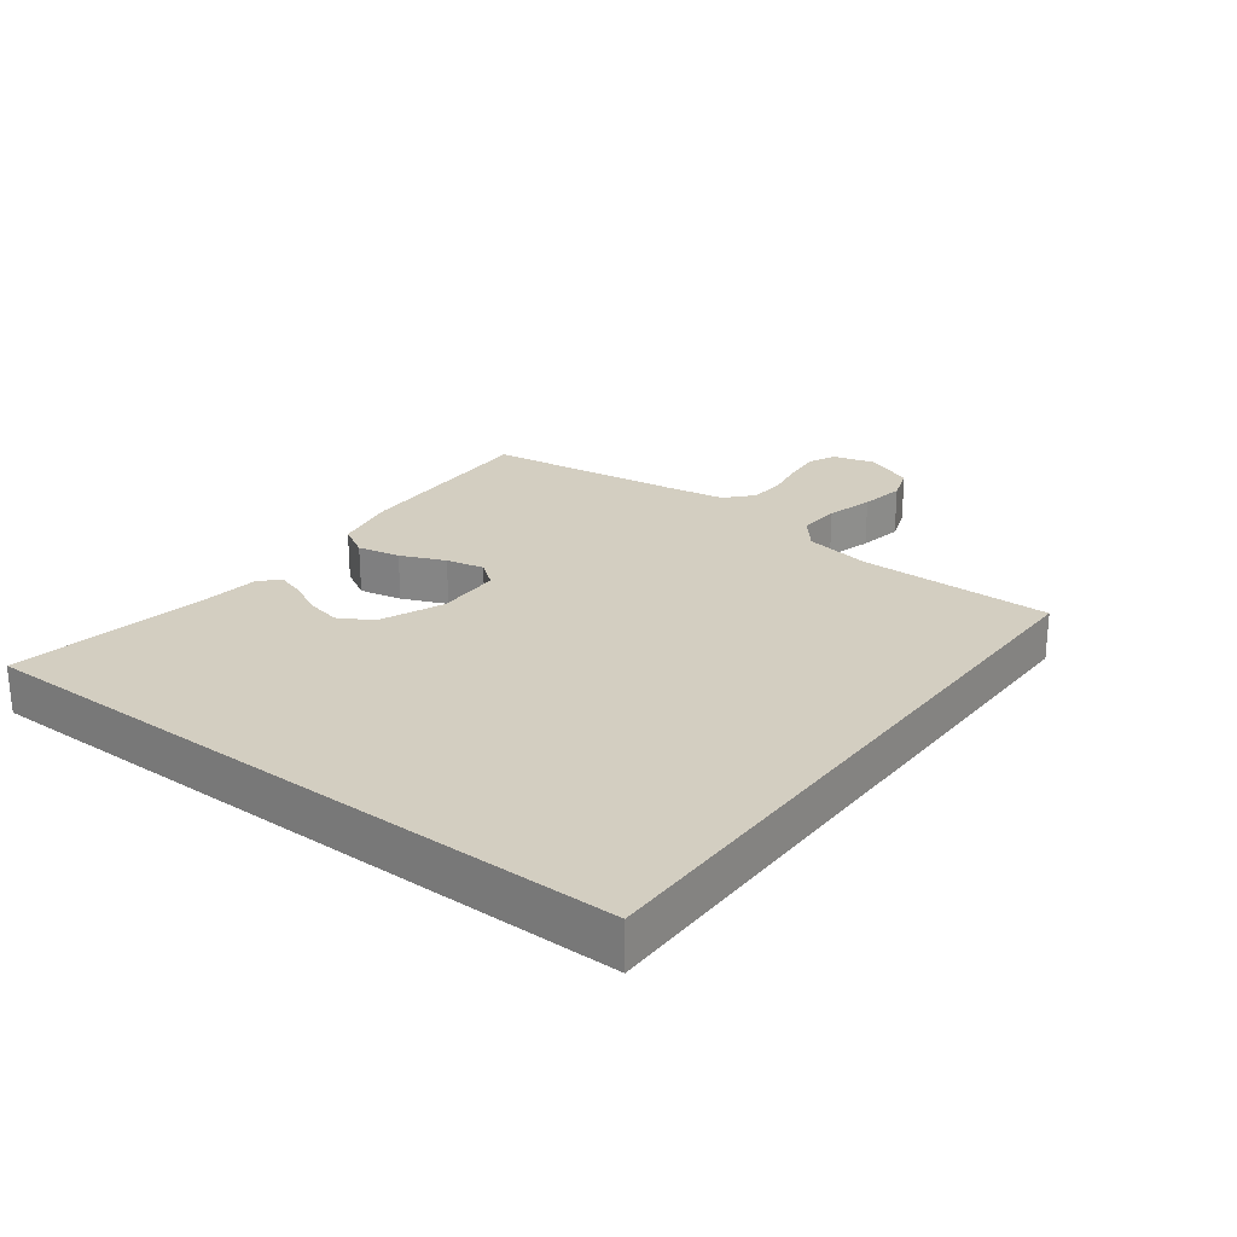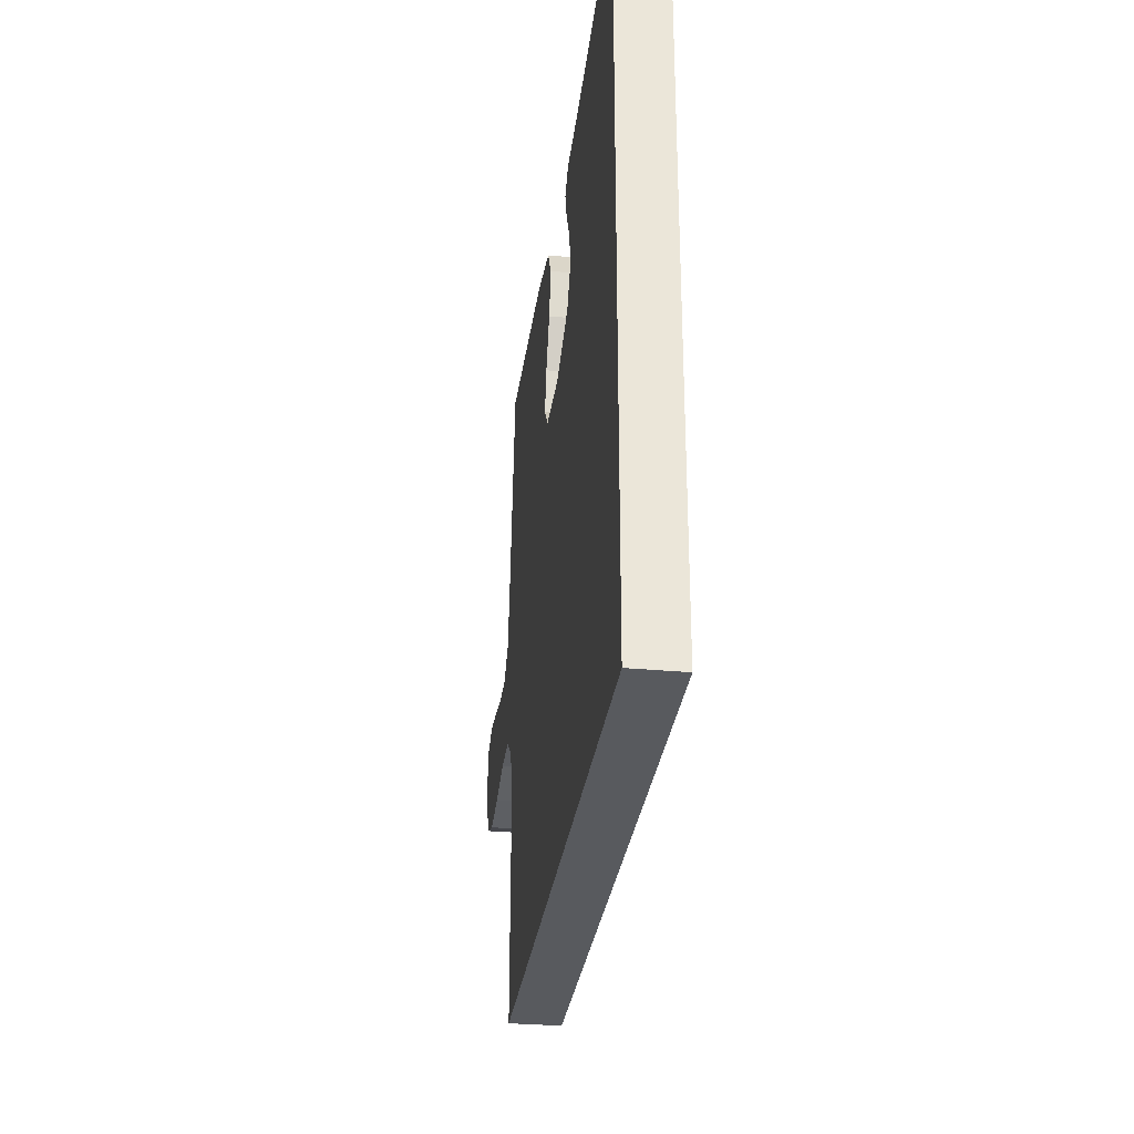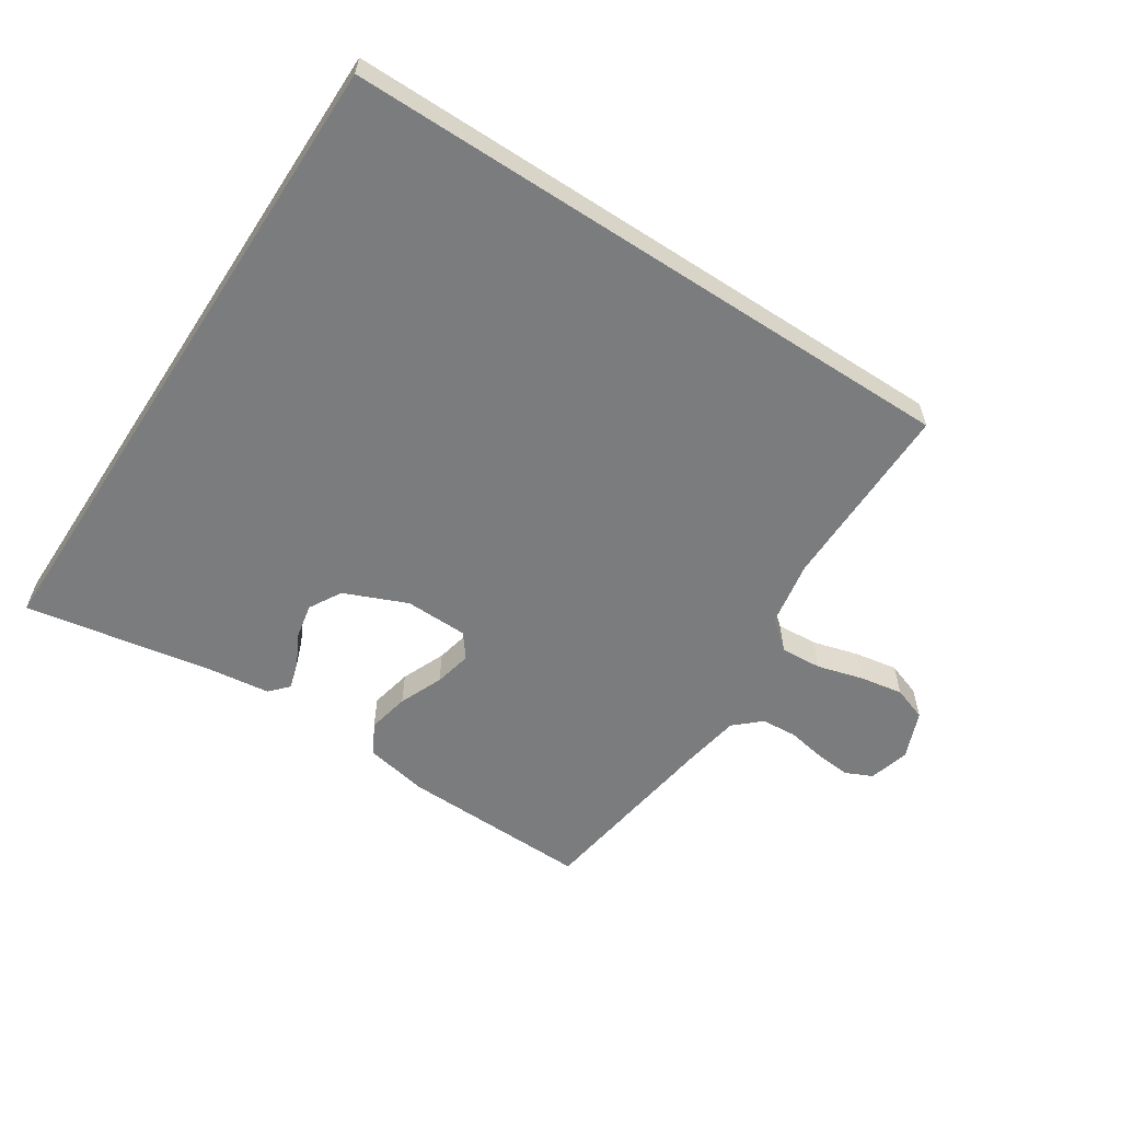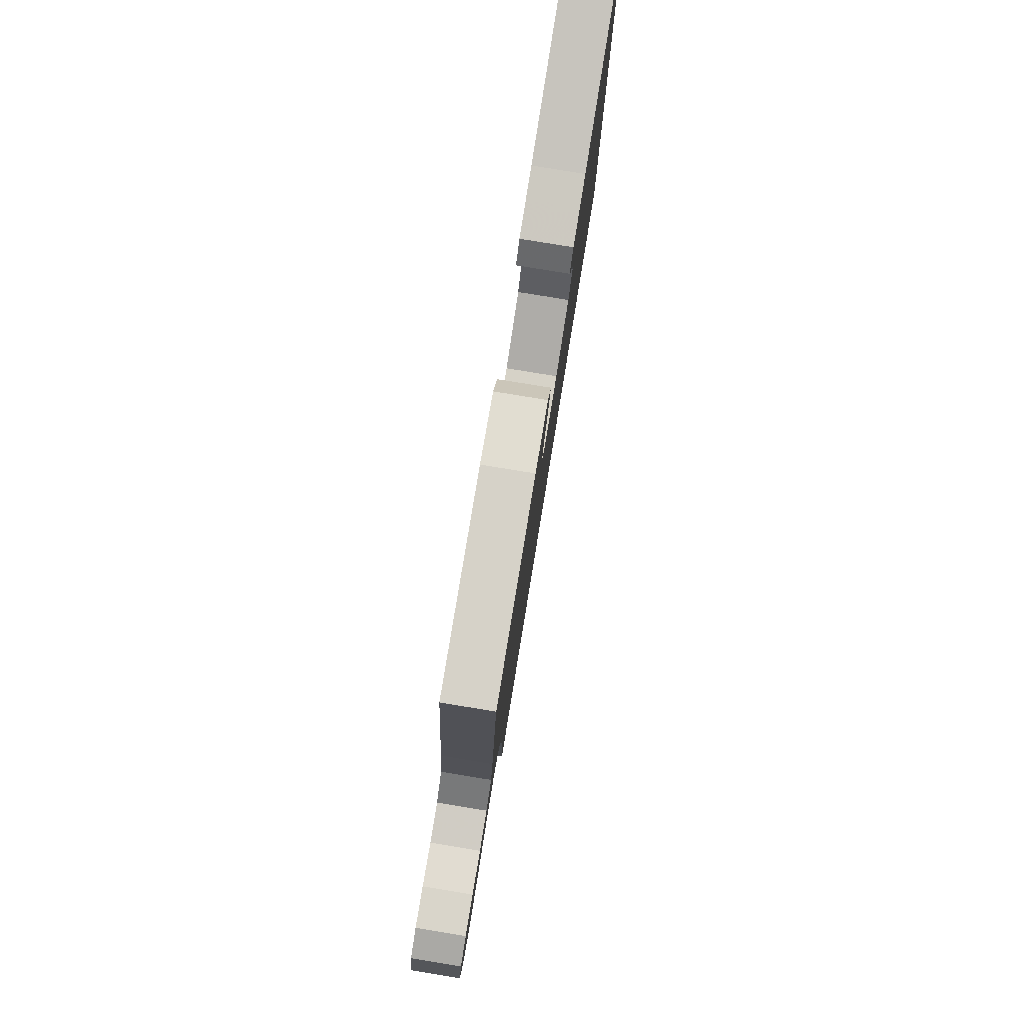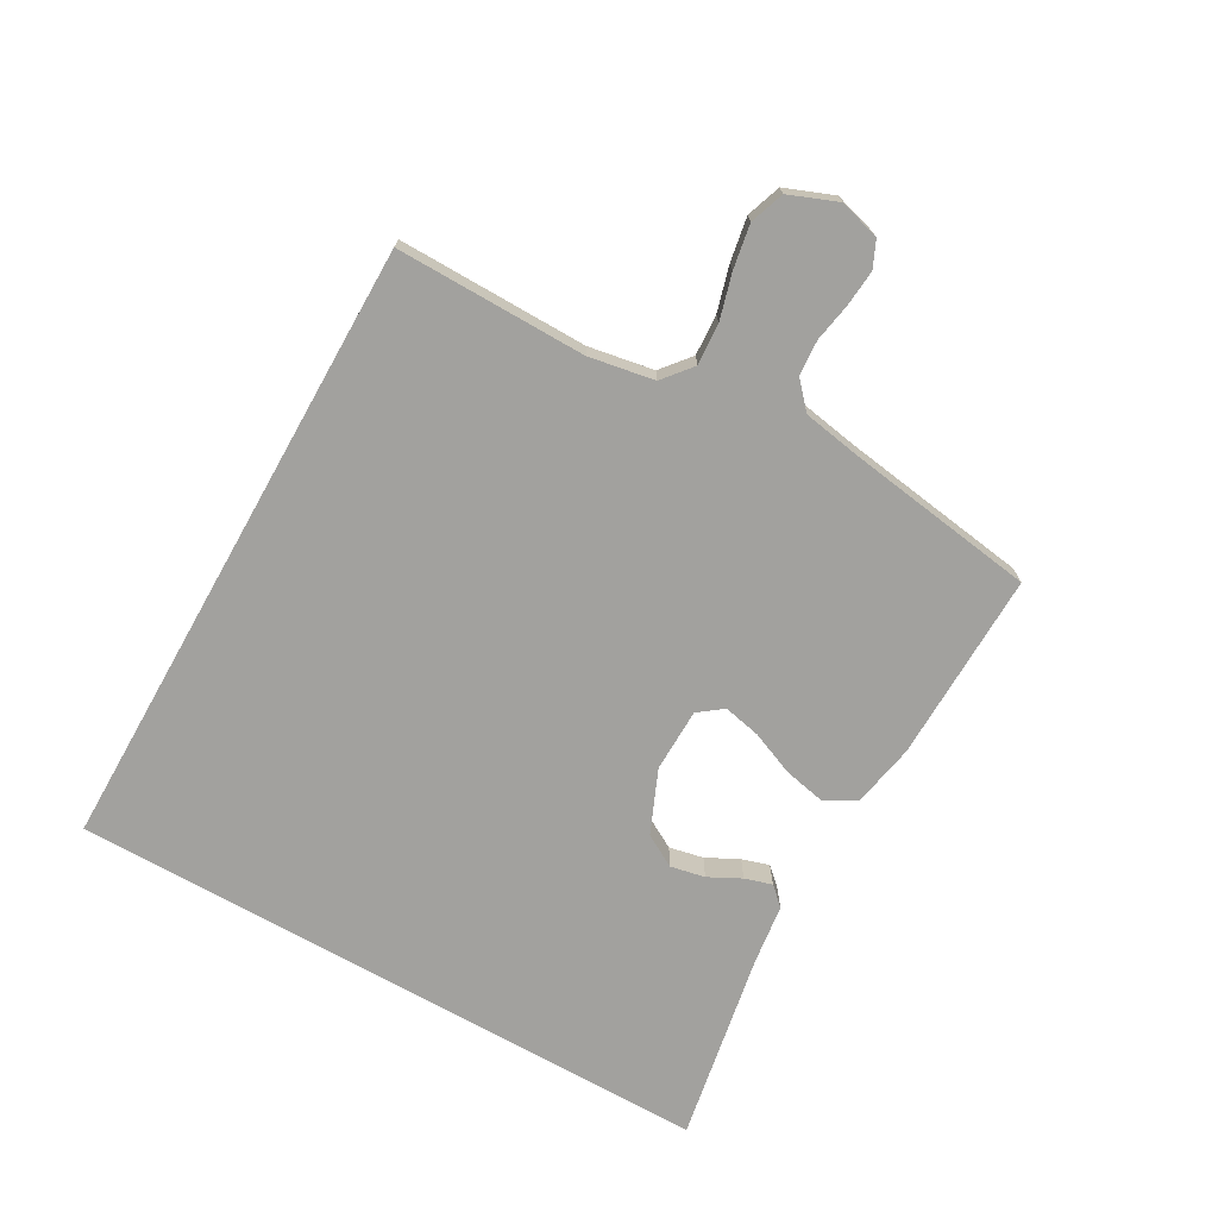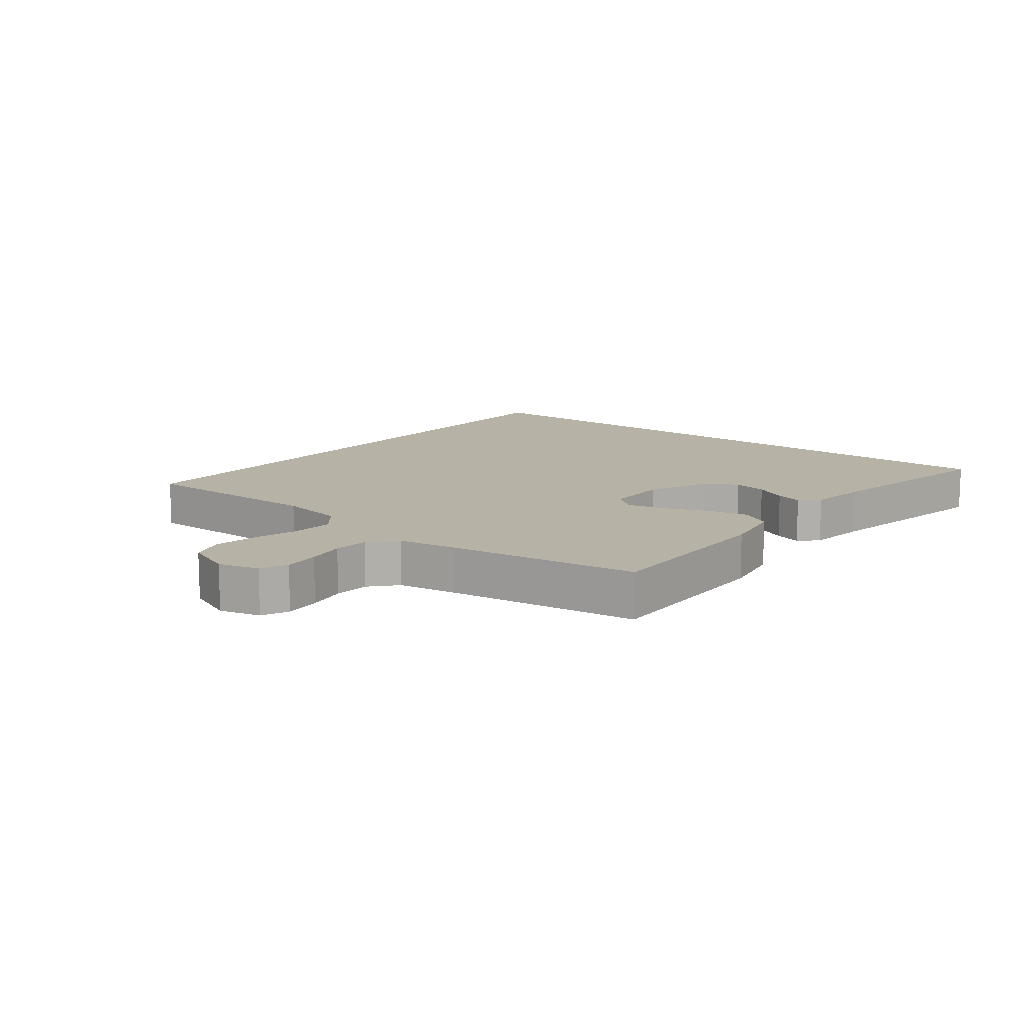
<metadata>
{"format":"obj","ext":"obj","renderer":"f3d","projection":"perspective","resolution":1024,"background":"white","views":[{"elev":25.1,"azim":127.1,"up":"+Y"},{"elev":-30.9,"azim":82.4,"up":"+Z"},{"elev":-58.6,"azim":146.9,"up":"+Y"},{"elev":79.8,"azim":-80.7,"up":"+Z"},{"elev":-72.1,"azim":-119.4,"up":"+Y"},{"elev":12.3,"azim":-51.6,"up":"+Y"}]}
</metadata>
<code>
v -0.484 0.07 -0.5
v -0.481 0.07 -0.2
v -0.499 0.07 -0.097
v -0.545 0.07 -0.059
v -0.61 0.07 -0.063
v -0.682 0.07 -0.083
v -0.751 0.07 -0.095
v -0.805 0.07 -0.076
v -0.835 0.07 0
v -0.817 0.07 0.064
v -0.775 0.07 0.083
v -0.718 0.07 0.078
v -0.657 0.07 0.067
v -0.601 0.07 0.071
v -0.56 0.07 0.108
v -0.544 0.07 0.2
v -0.5 0.07 0.5
v -0.2 0.07 0.493
v -0.101 0.07 0.474
v -0.073 0.07 0.425
v -0.087 0.07 0.359
v -0.116 0.07 0.29
v -0.129 0.07 0.231
v -0.1 0.07 0.193
v 0 0.07 0.191
v 0.099 0.07 0.233
v 0.128 0.07 0.284
v 0.117 0.07 0.338
v 0.091 0.07 0.389
v 0.078 0.07 0.432
v 0.105 0.07 0.461
v 0.2 0.07 0.473
v 0.5 0.07 0.527
v 0.5 0.07 -0.5
v -0.484 0 -0.5
v -0.481 0 -0.2
v -0.499 0 -0.097
v -0.545 0 -0.059
v -0.61 0 -0.063
v -0.682 0 -0.083
v -0.751 0 -0.095
v -0.805 0 -0.076
v -0.835 0 0
v -0.817 0 0.064
v -0.775 0 0.083
v -0.718 0 0.078
v -0.657 0 0.067
v -0.601 0 0.071
v -0.56 0 0.108
v -0.544 0 0.2
v -0.5 0 0.5
v -0.2 0 0.493
v -0.101 0 0.474
v -0.073 0 0.425
v -0.087 0 0.359
v -0.116 0 0.29
v -0.129 0 0.231
v -0.1 0 0.193
v 0 0 0.191
v 0.099 0 0.233
v 0.128 0 0.284
v 0.117 0 0.338
v 0.091 0 0.389
v 0.078 0 0.432
v 0.105 0 0.461
v 0.2 0 0.473
v 0.5 0 0.527
v 0.5 0 -0.5
f 32 33 34
f 30 31 32
f 29 30 32
f 28 29 32
f 27 28 32 34
f 26 27 34
f 34 1 2
f 26 34 2
f 25 26 2
f 20 21 22
f 19 20 22
f 18 19 22
f 17 18 22
f 16 17 22
f 15 16 22 23
f 14 15 23 24
f 11 12 13
f 10 11 13
f 9 10 13
f 8 9 13
f 7 8 13
f 6 7 13
f 5 6 13
f 4 5 13 14
f 14 24 25
f 4 14 25
f 3 4 25
f 2 3 25
f 68 67 66
f 66 65 64
f 66 64 63
f 66 63 62
f 68 66 62 61
f 68 61 60
f 36 35 68
f 36 68 60
f 36 60 59
f 56 55 54
f 56 54 53
f 56 53 52
f 56 52 51
f 56 51 50
f 57 56 50 49
f 58 57 49 48
f 47 46 45
f 47 45 44
f 47 44 43
f 47 43 42
f 47 42 41
f 47 41 40
f 47 40 39
f 48 47 39 38
f 59 58 48
f 59 48 38
f 59 38 37
f 59 37 36
f 1 35 36 2
f 2 36 37 3
f 3 37 38 4
f 4 38 39 5
f 5 39 40 6
f 6 40 41 7
f 7 41 42 8
f 8 42 43 9
f 9 43 44 10
f 10 44 45 11
f 11 45 46 12
f 12 46 47 13
f 13 47 48 14
f 14 48 49 15
f 15 49 50 16
f 16 50 51 17
f 17 51 52 18
f 18 52 53 19
f 19 53 54 20
f 20 54 55 21
f 21 55 56 22
f 22 56 57 23
f 23 57 58 24
f 24 58 59 25
f 25 59 60 26
f 26 60 61 27
f 27 61 62 28
f 28 62 63 29
f 29 63 64 30
f 30 64 65 31
f 31 65 66 32
f 32 66 67 33
f 33 67 68 34
f 34 68 35 1

</code>
